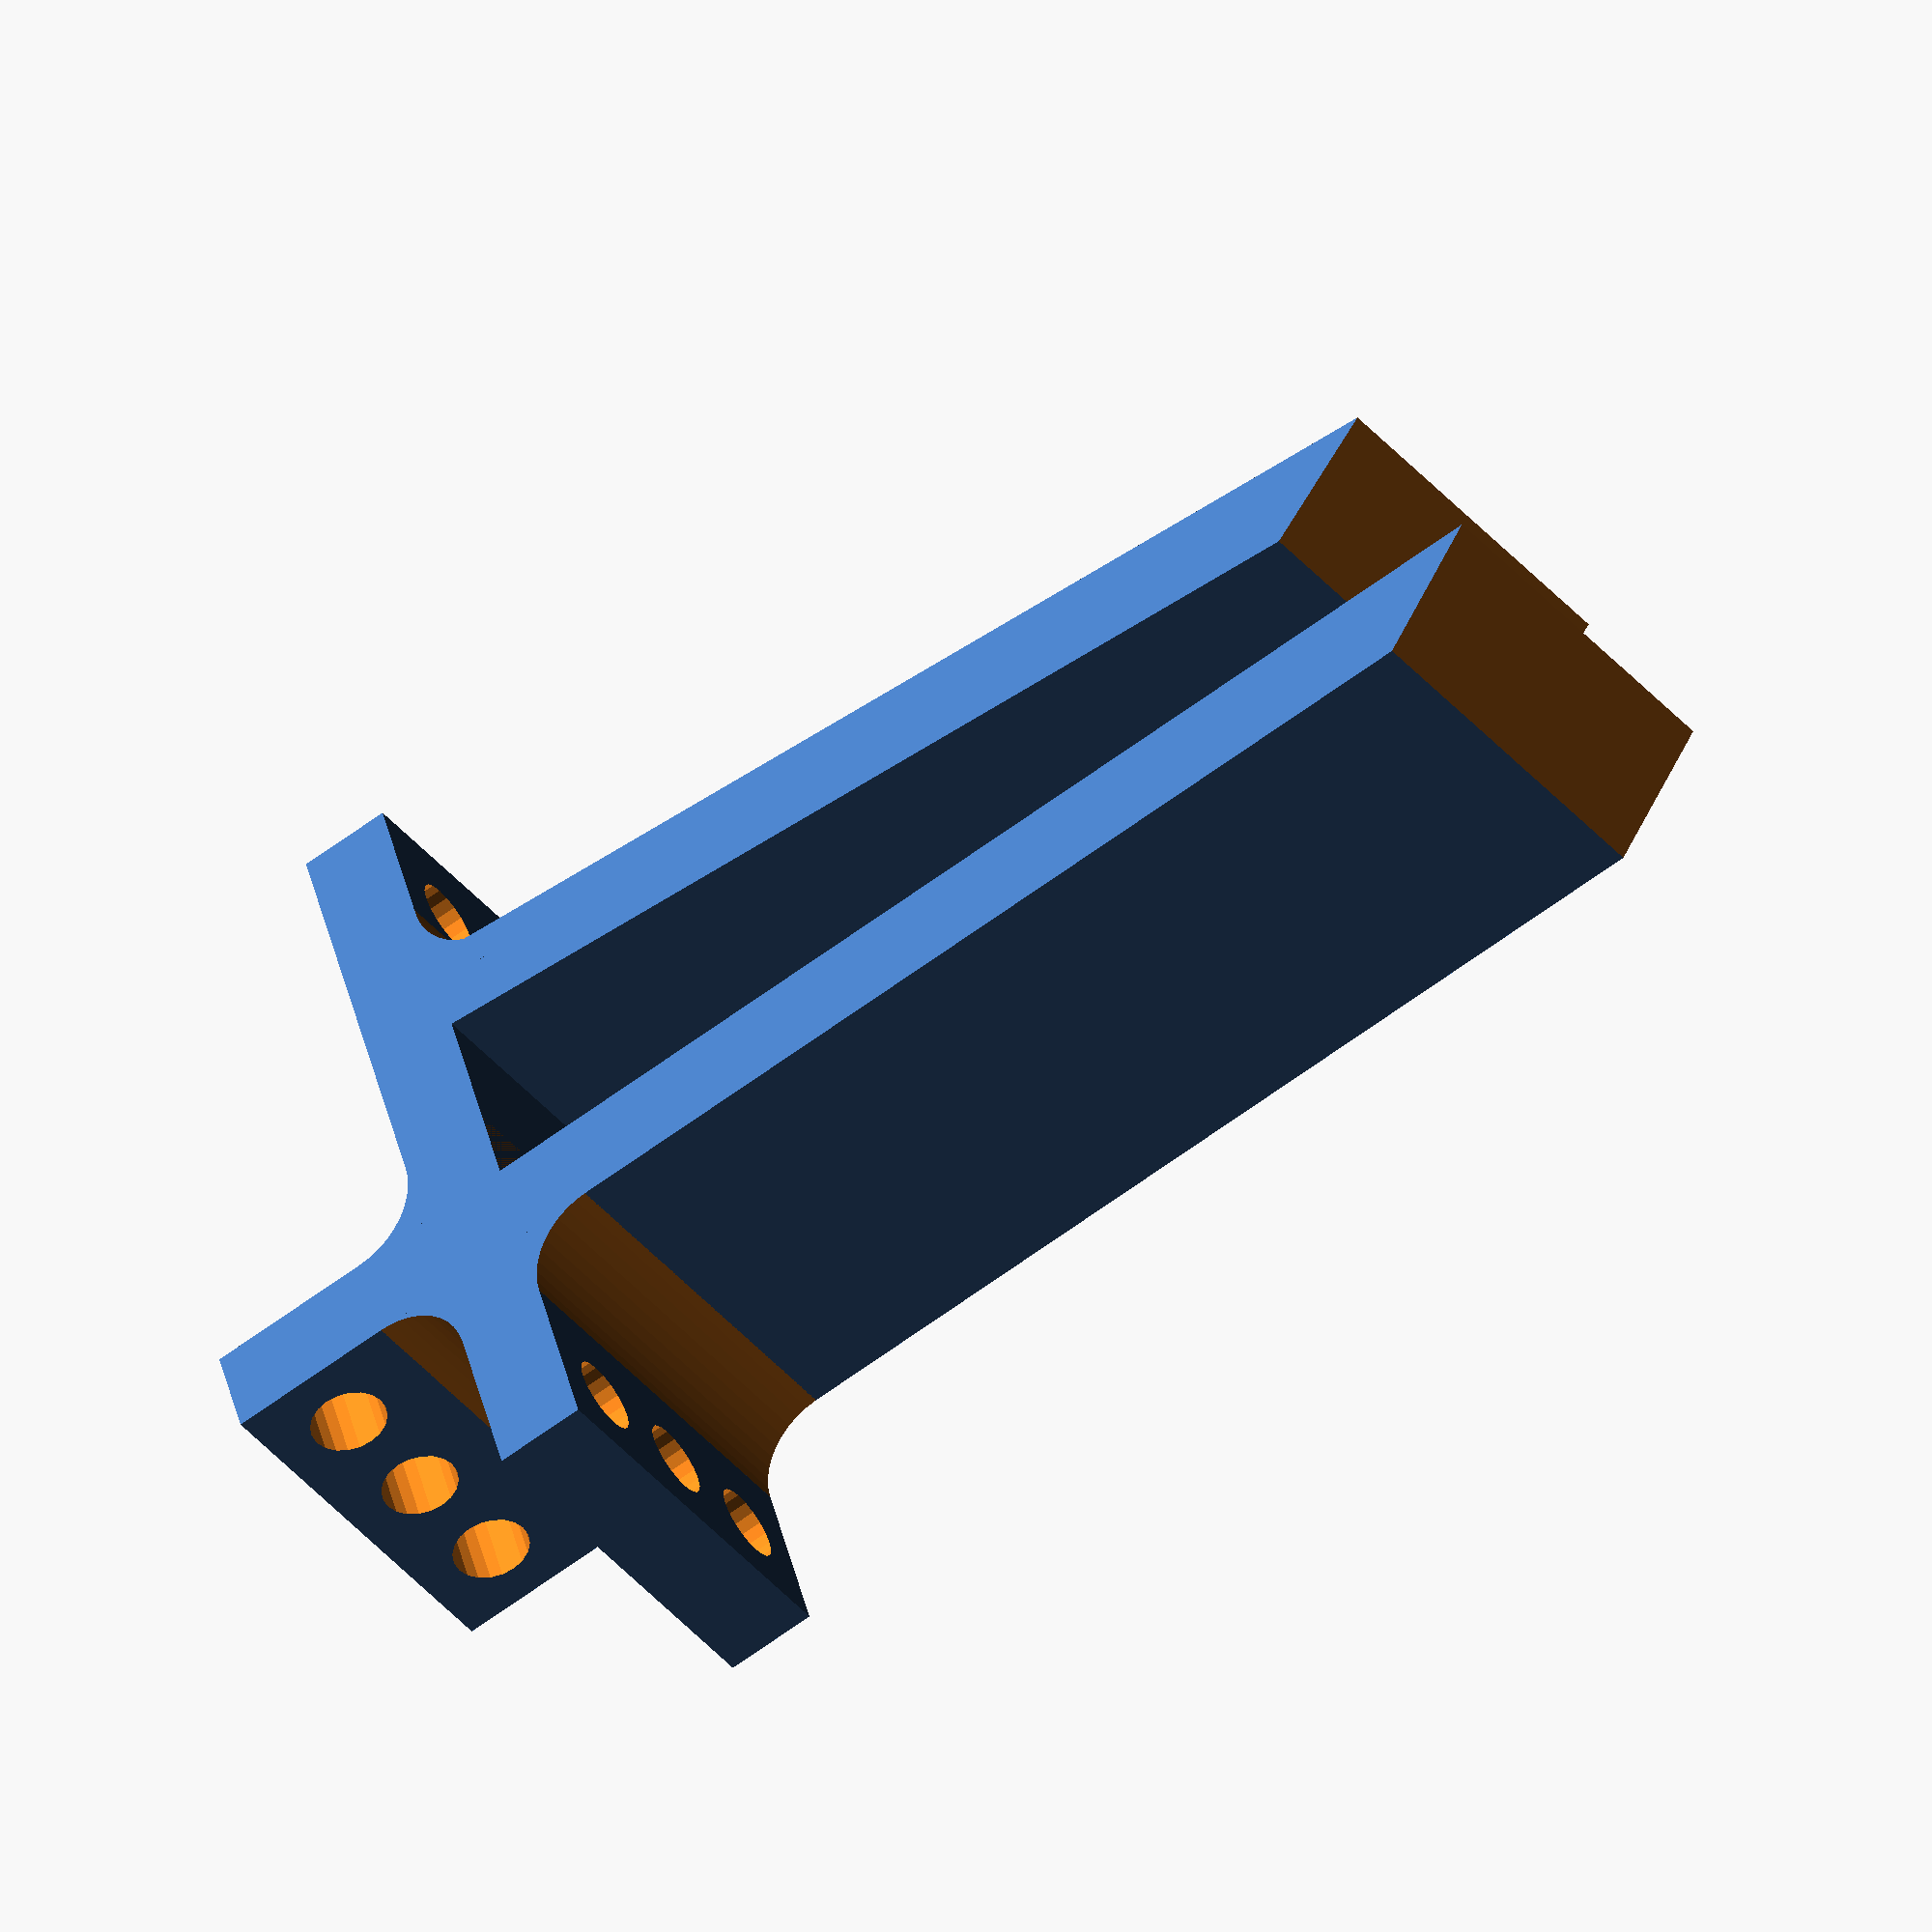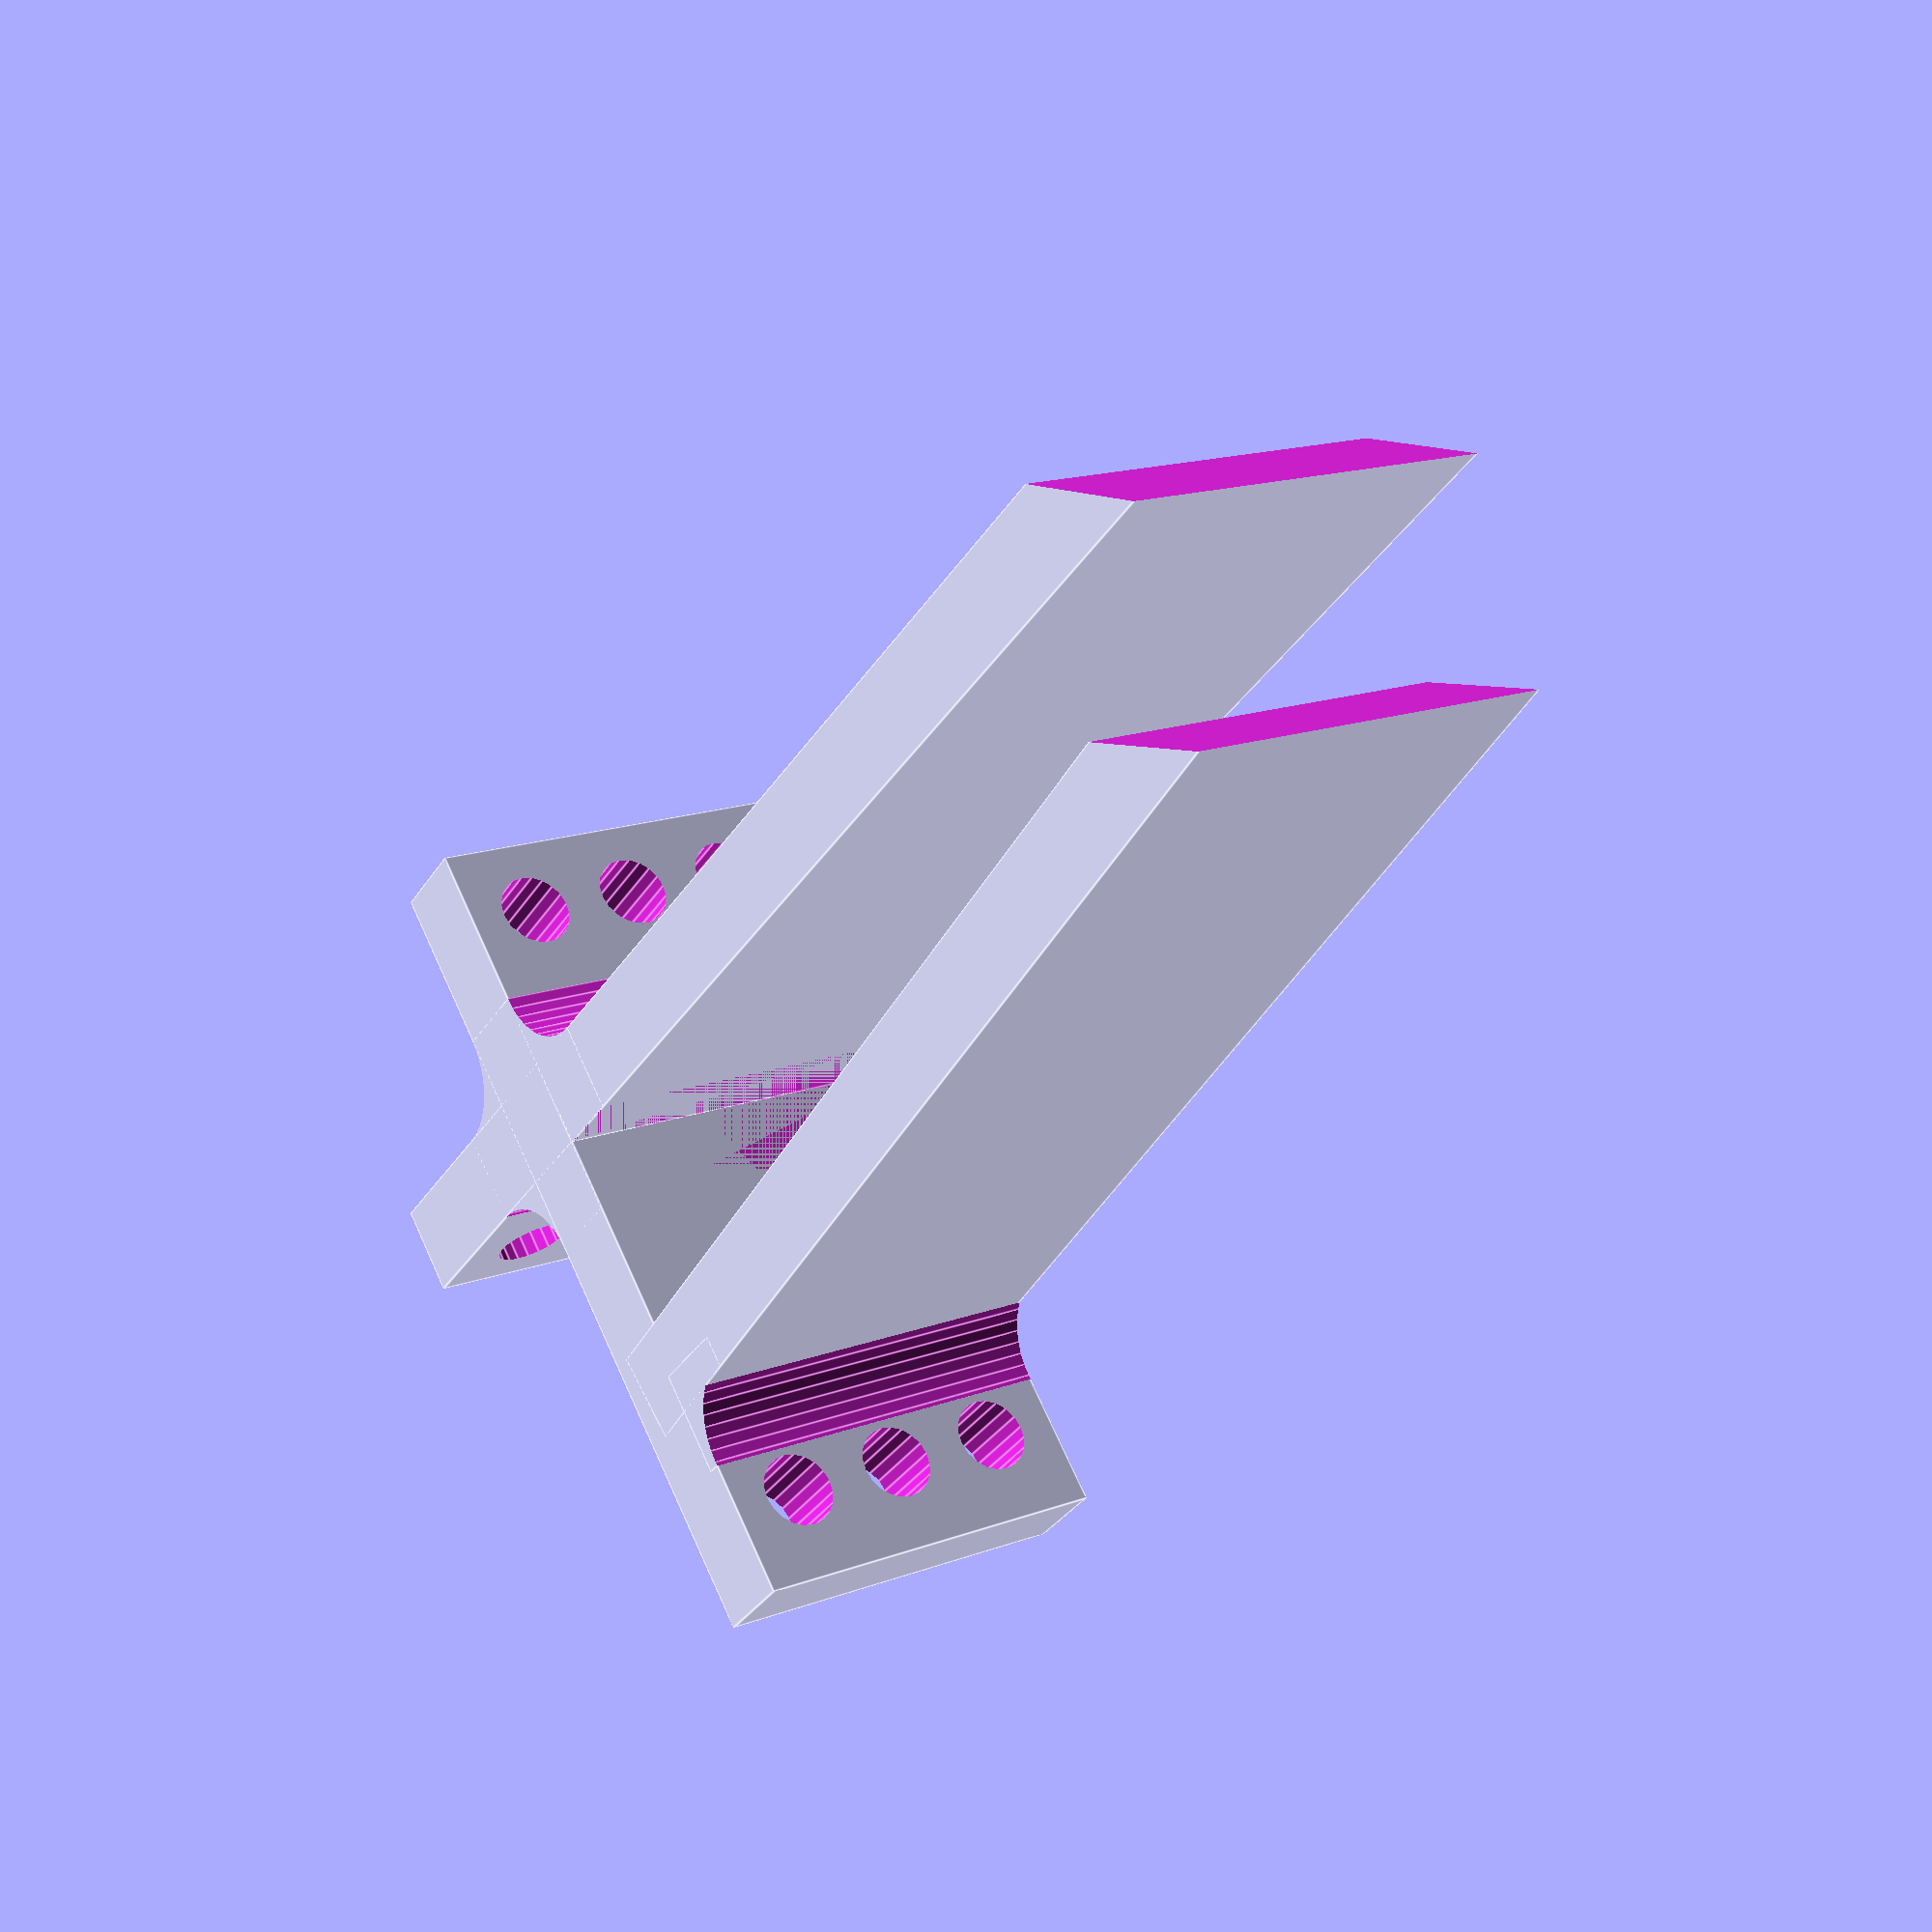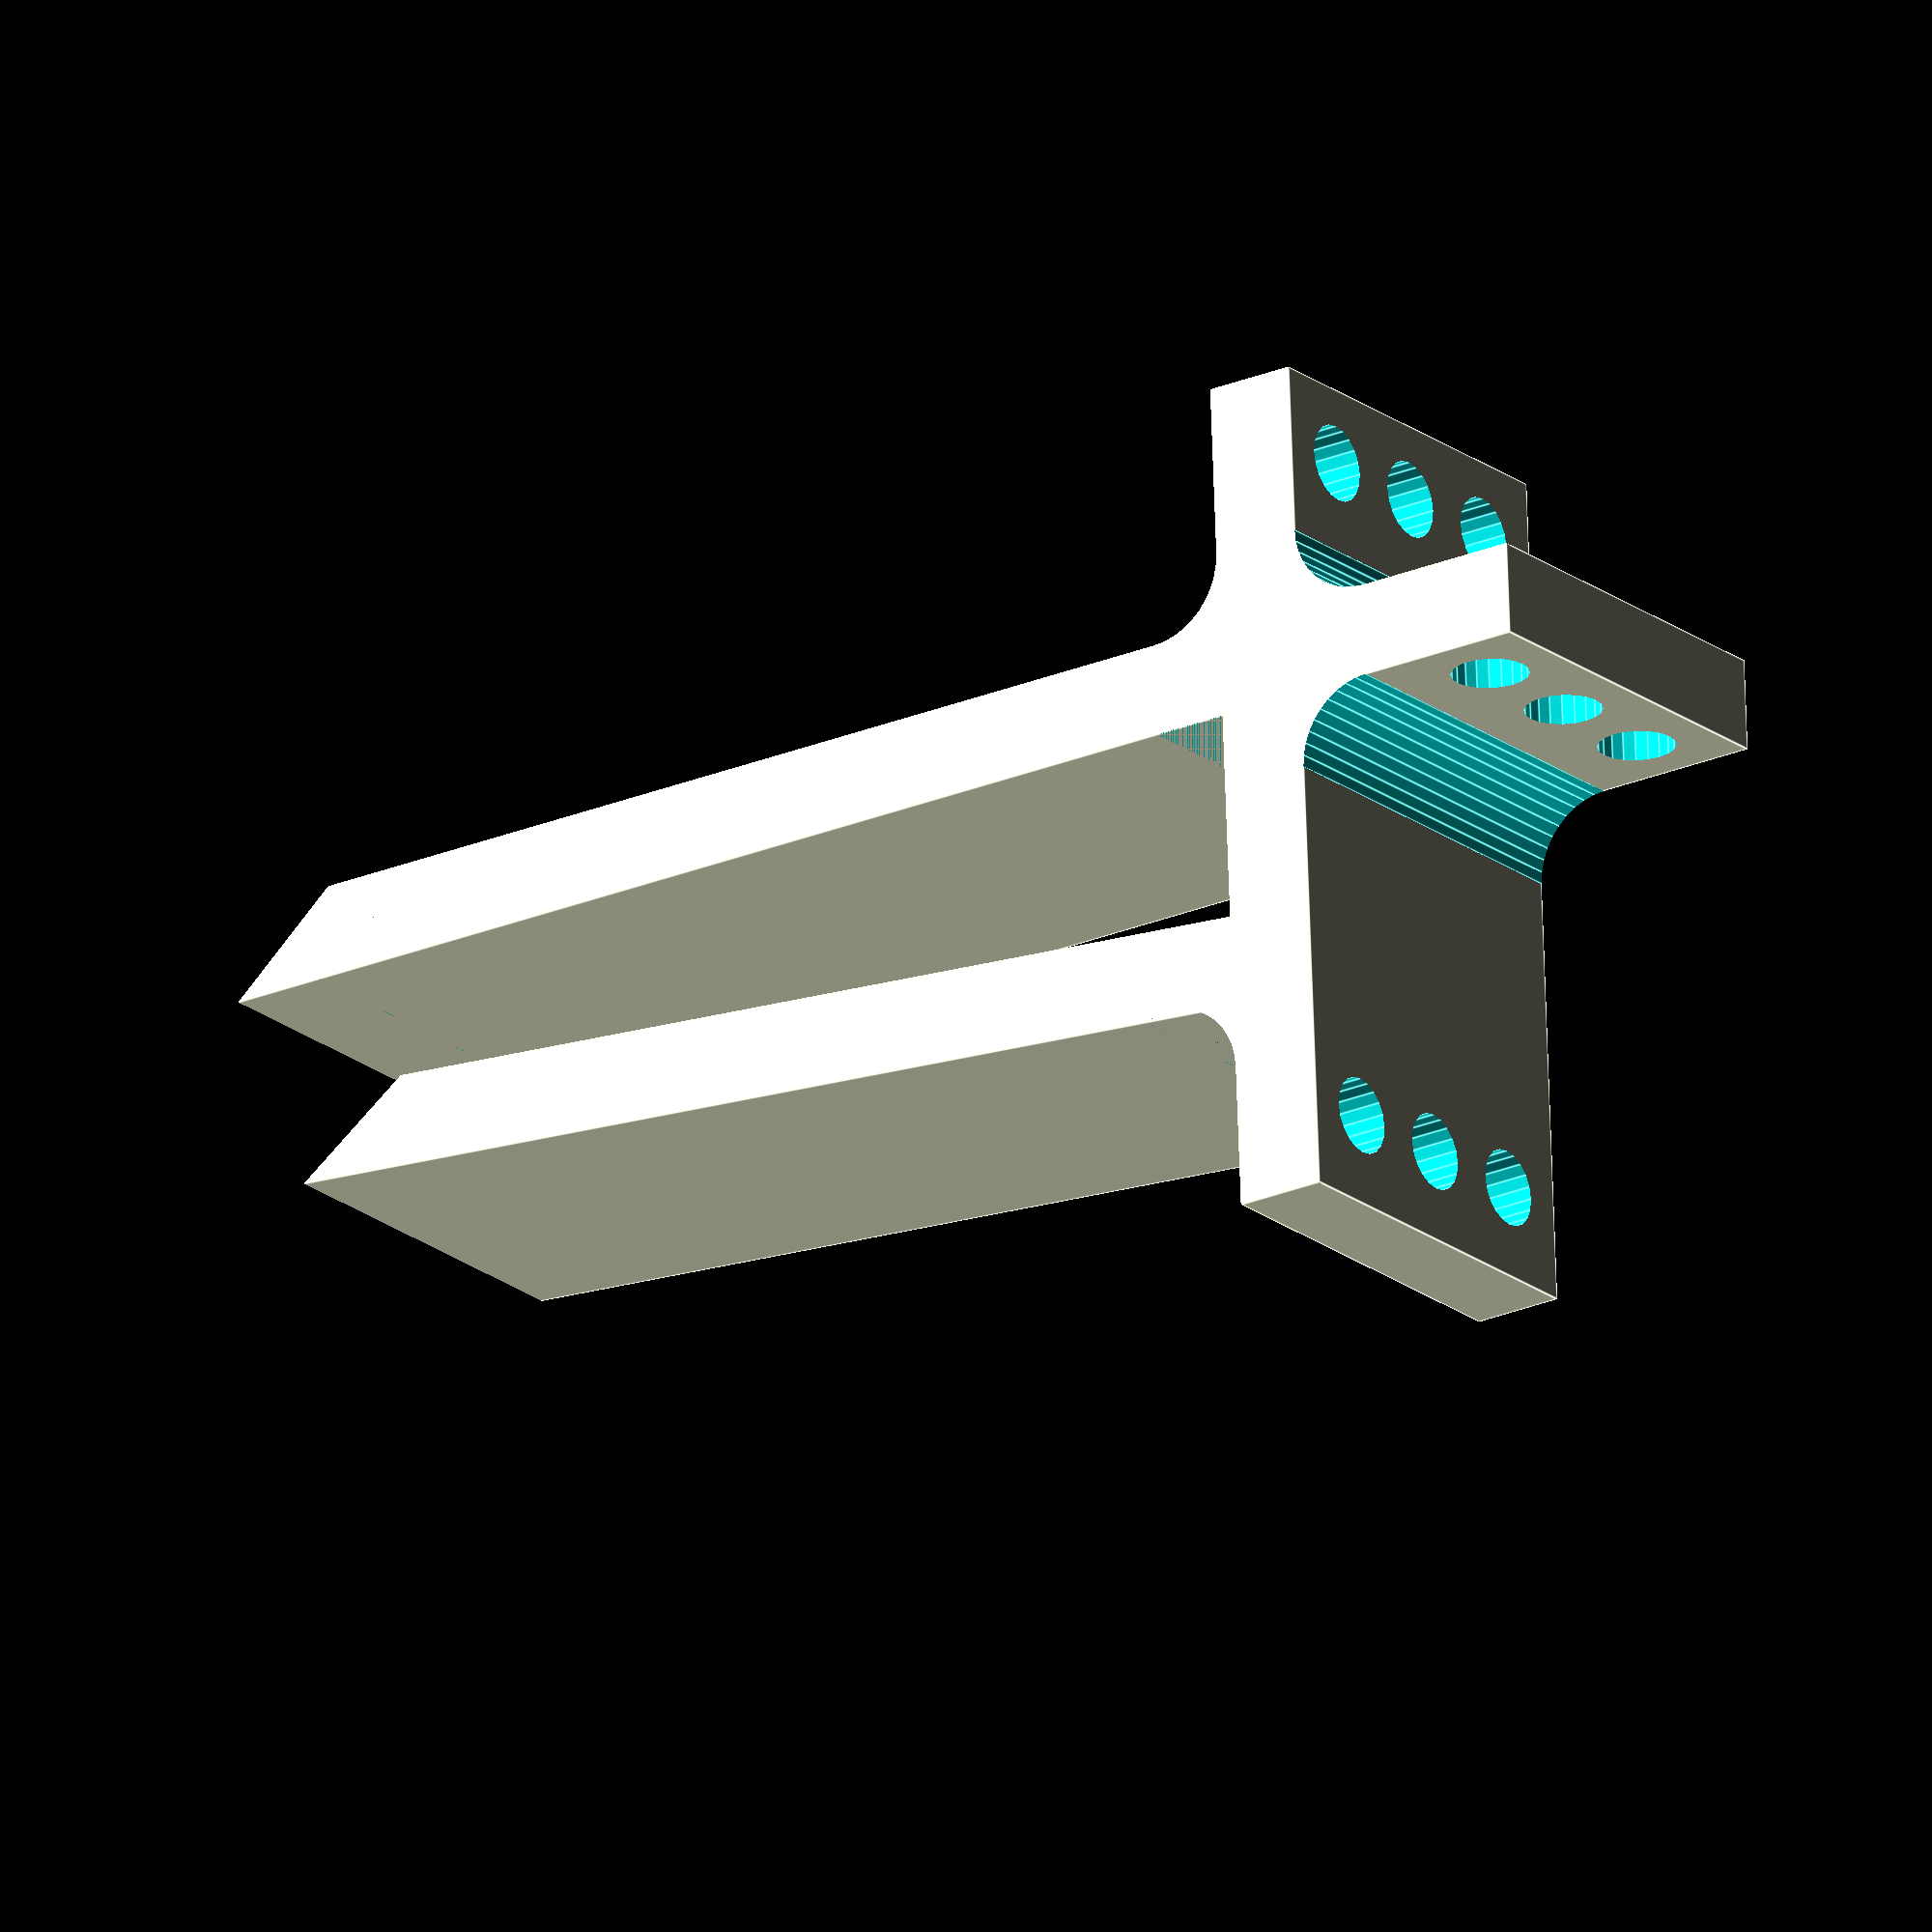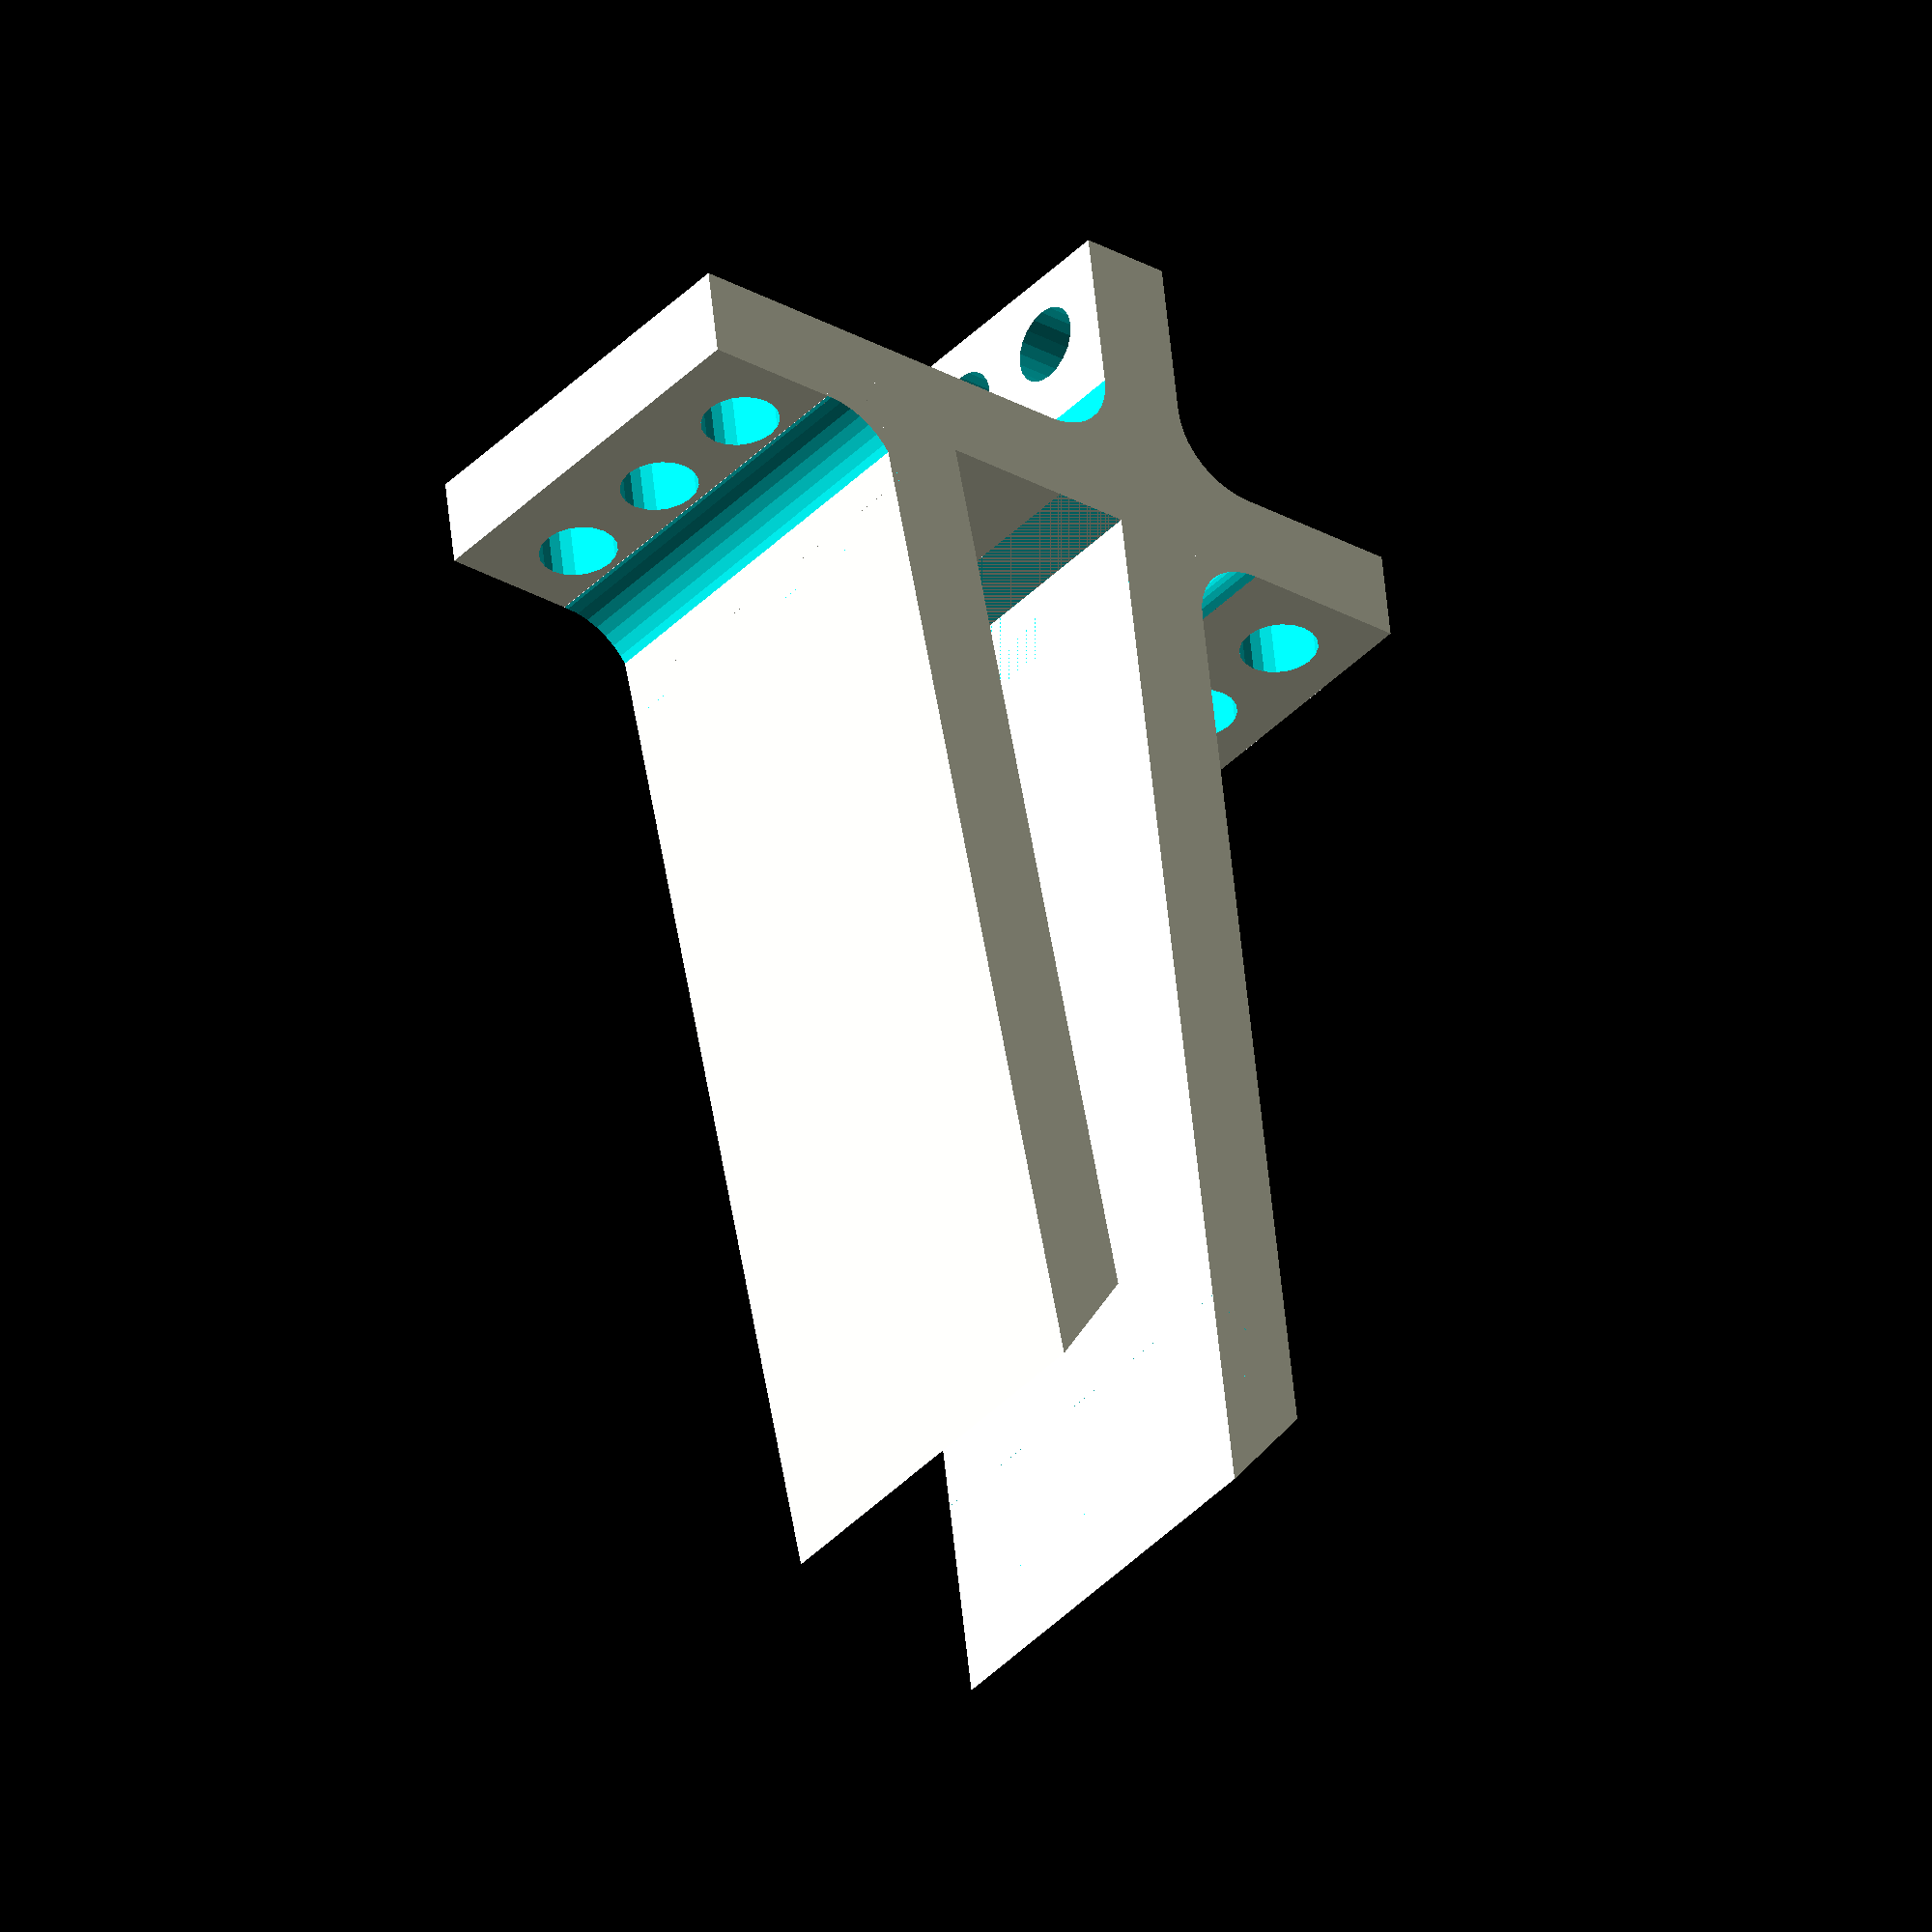
<openscad>

module tubeBracket(holeCount, glassThickness) {
  width = (holeCount * 8) + 2;
  spacing = glassThickness + 3;
  thickness = 6;
//  translate([0, 0, width])
//  rotate(90, [0, 1, 0])
  difference() {
    union() {
      // 3 rounded inside corners, 1 square corner
      translate([0, -5, -5]) {
        difference() {
          cube([width, 10 + thickness, 10 + thickness]);
           translate([-1, 11, -1])
            cube([width + 2, 6, 6]);
          translate([-1,0,0])
            rotate(90, [0,1,0])
              cylinder(h=width + 2, r=5, $fn=40);
          translate([-1, 0, 10 + thickness])
            rotate(90, [0,1,0])
              cylinder(h=width + 2, r=5, $fn=40);
          translate([-1, 10 + thickness, 10 + thickness])
            rotate(90, [0,1,0])
              cylinder(h=width + 2, r=5, $fn=40);        
        }
      }
      cube([width, thickness, 22]); // vertical top
      translate([0, -16,0])
        cube([width, 42 + spacing, thickness]);  // horizontal
      translate([0, 0, -80]) {
        difference() {
          cube([width, thickness, 80]);  // vertical down
          translate([-5,1,-5])
          rotate(40, [1,0,0])
            cube([width + 10, 10, 20]);
        }
      }
      translate([0, spacing , -75])
        rotate(-5, [1, 0, 0])
          difference() {
            cube([width, thickness, 80]);
            translate([-5,1,-5])
            rotate(40, [1,0,0])
              cube([width + 10, 10, 20]);
          }
      translate([0, spacing + 2*thickness - 2, -5]) {
        difference() {
          cube([width, 7, 6]);
          translate([-1, 6.7, 0])
            rotate(90, [0, 1, 0])
              cylinder(h=width+2, r=5, $fn=40);
        }
      }
    };
    holes(holeCount = holeCount, rotation = 0, translateY = -11, translateZ = -1);
    holes(holeCount = holeCount, rotation = 0, translateY = 20 + spacing, translateZ = -1);
    holes(holeCount = holeCount, rotation = 90, translateY = 10, translateZ = 17);
  }
}

module holes(holeCount, rotation, translateY, translateZ) {
  for(hole = [1 : holeCount]) {
    translate([hole*8 - 3, translateY, translateZ])
      rotate(rotation, [1, 0, 0])
        cylinder(h=12, r = 2.5, $fn=20);
  }
}


tubeBracket(holeCount = 3, glassThickness = 10);
</openscad>
<views>
elev=63.5 azim=21.8 roll=126.9 proj=o view=wireframe
elev=213.5 azim=27.9 roll=27.7 proj=p view=edges
elev=24.5 azim=176.5 roll=305.1 proj=o view=edges
elev=126.8 azim=230.4 roll=5.4 proj=o view=solid
</views>
